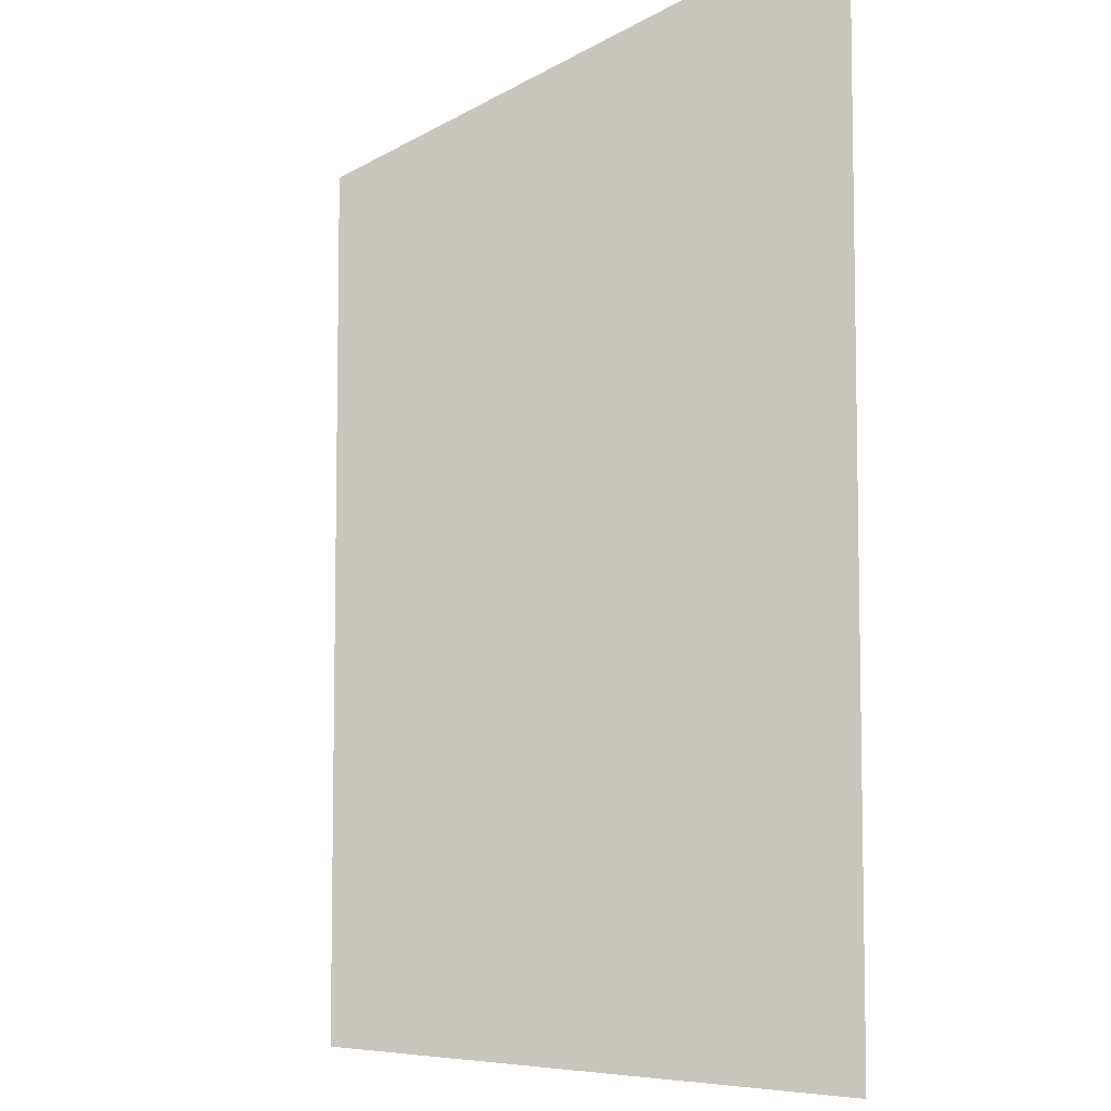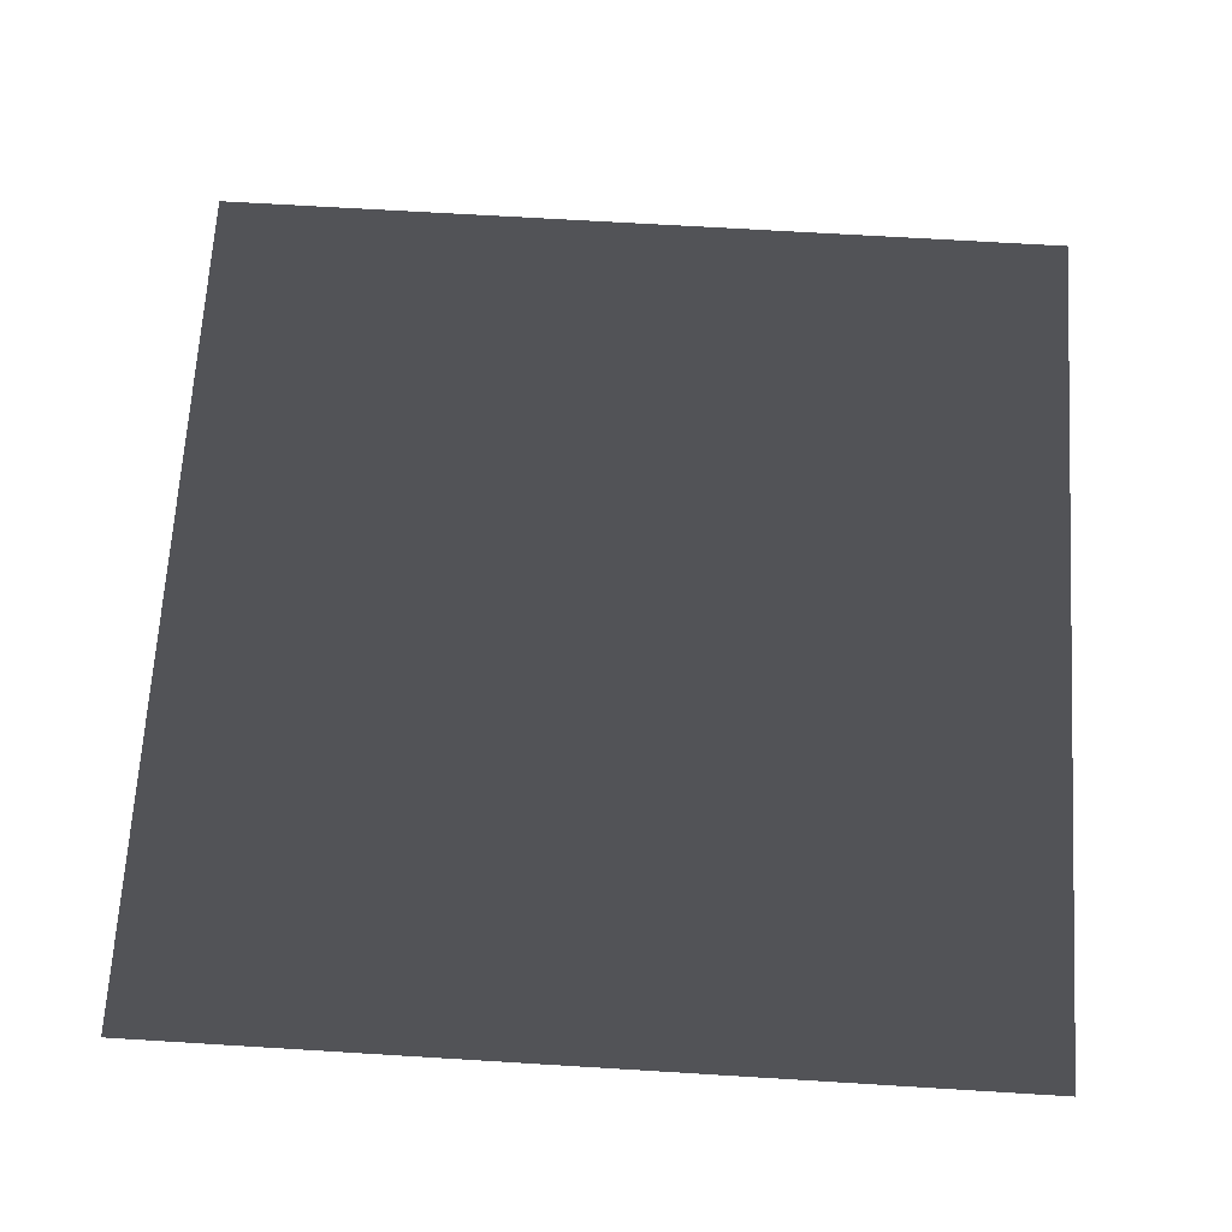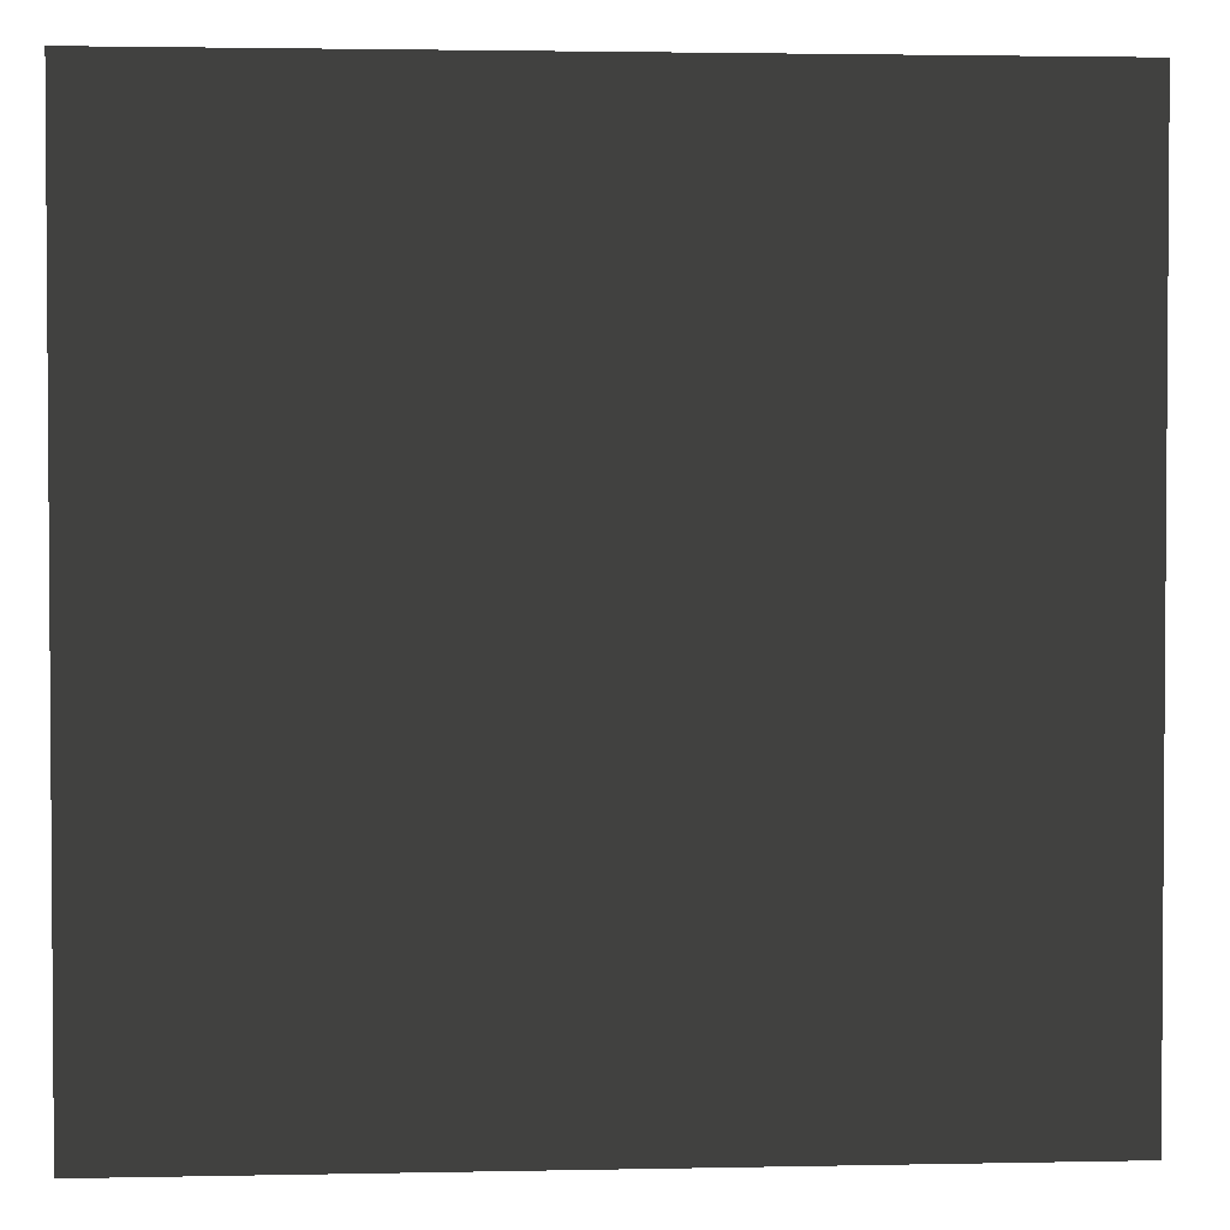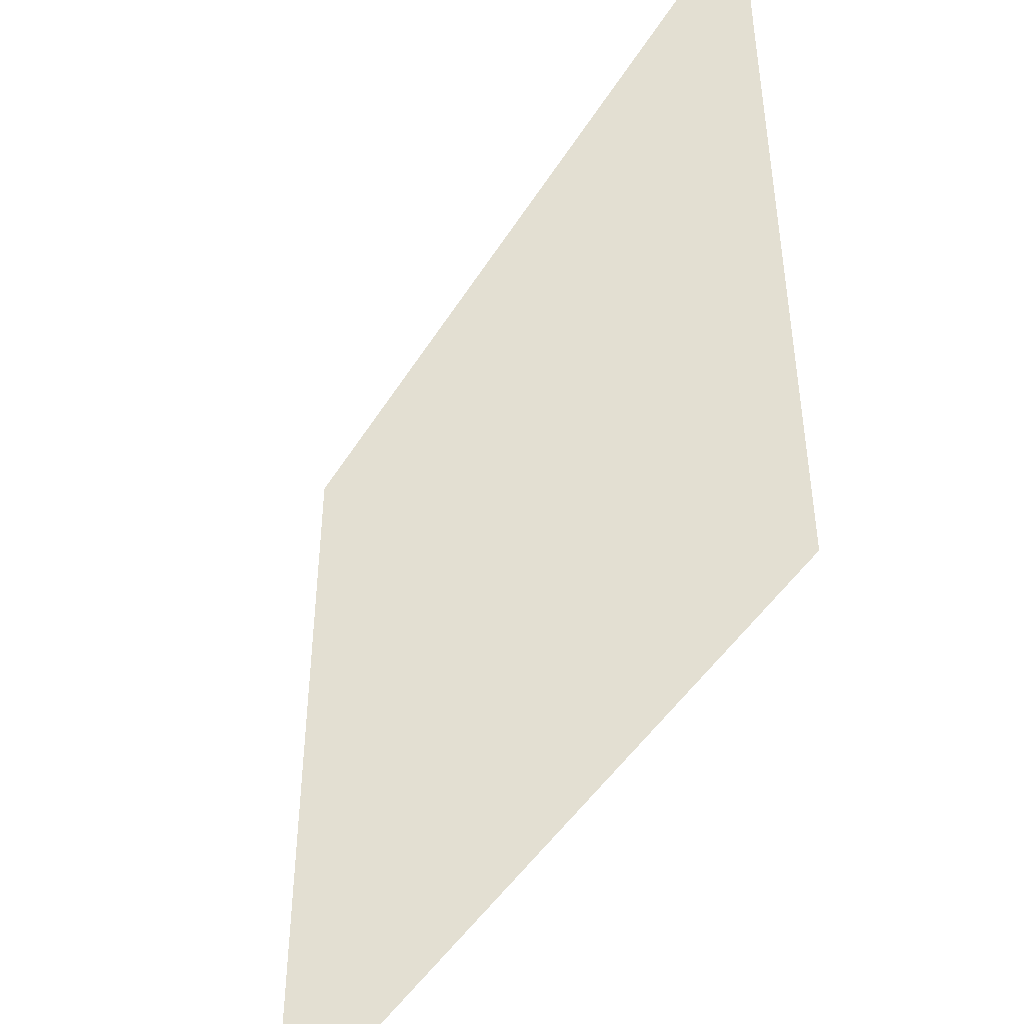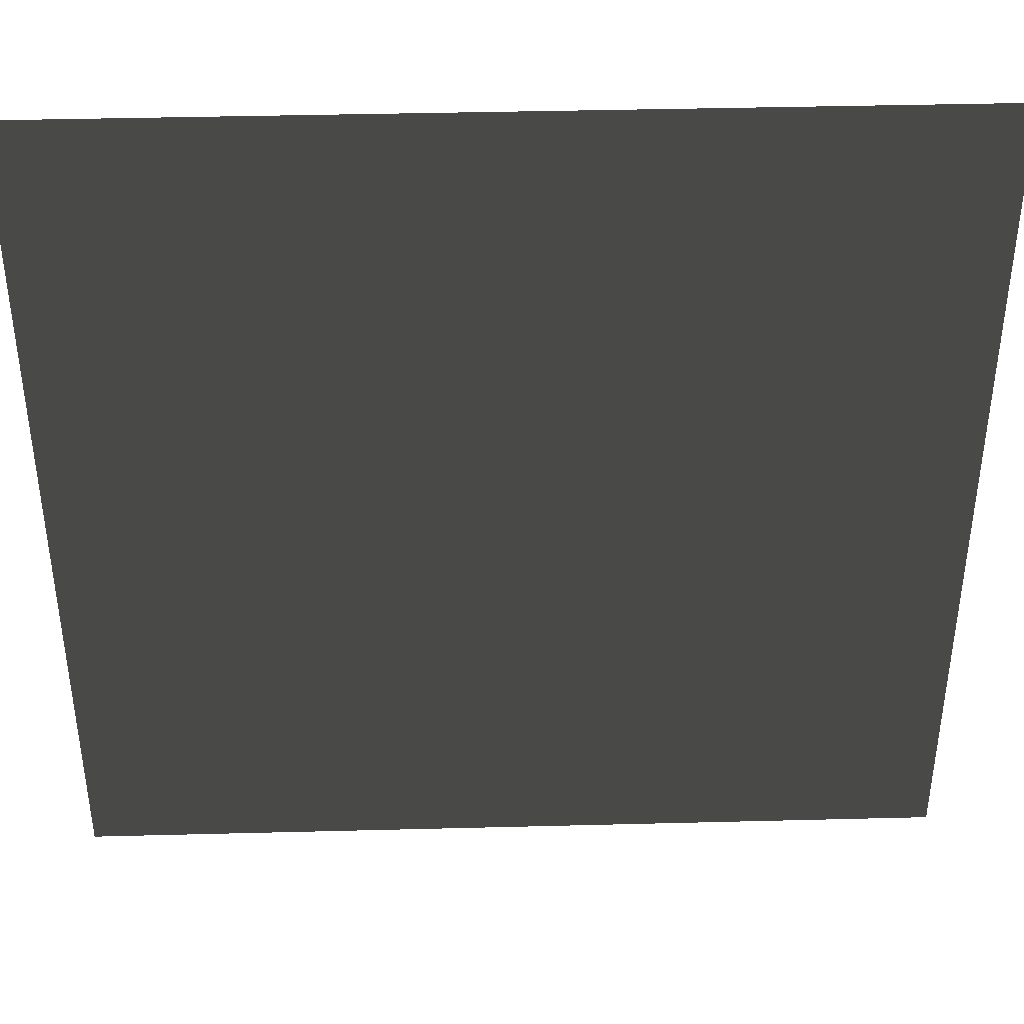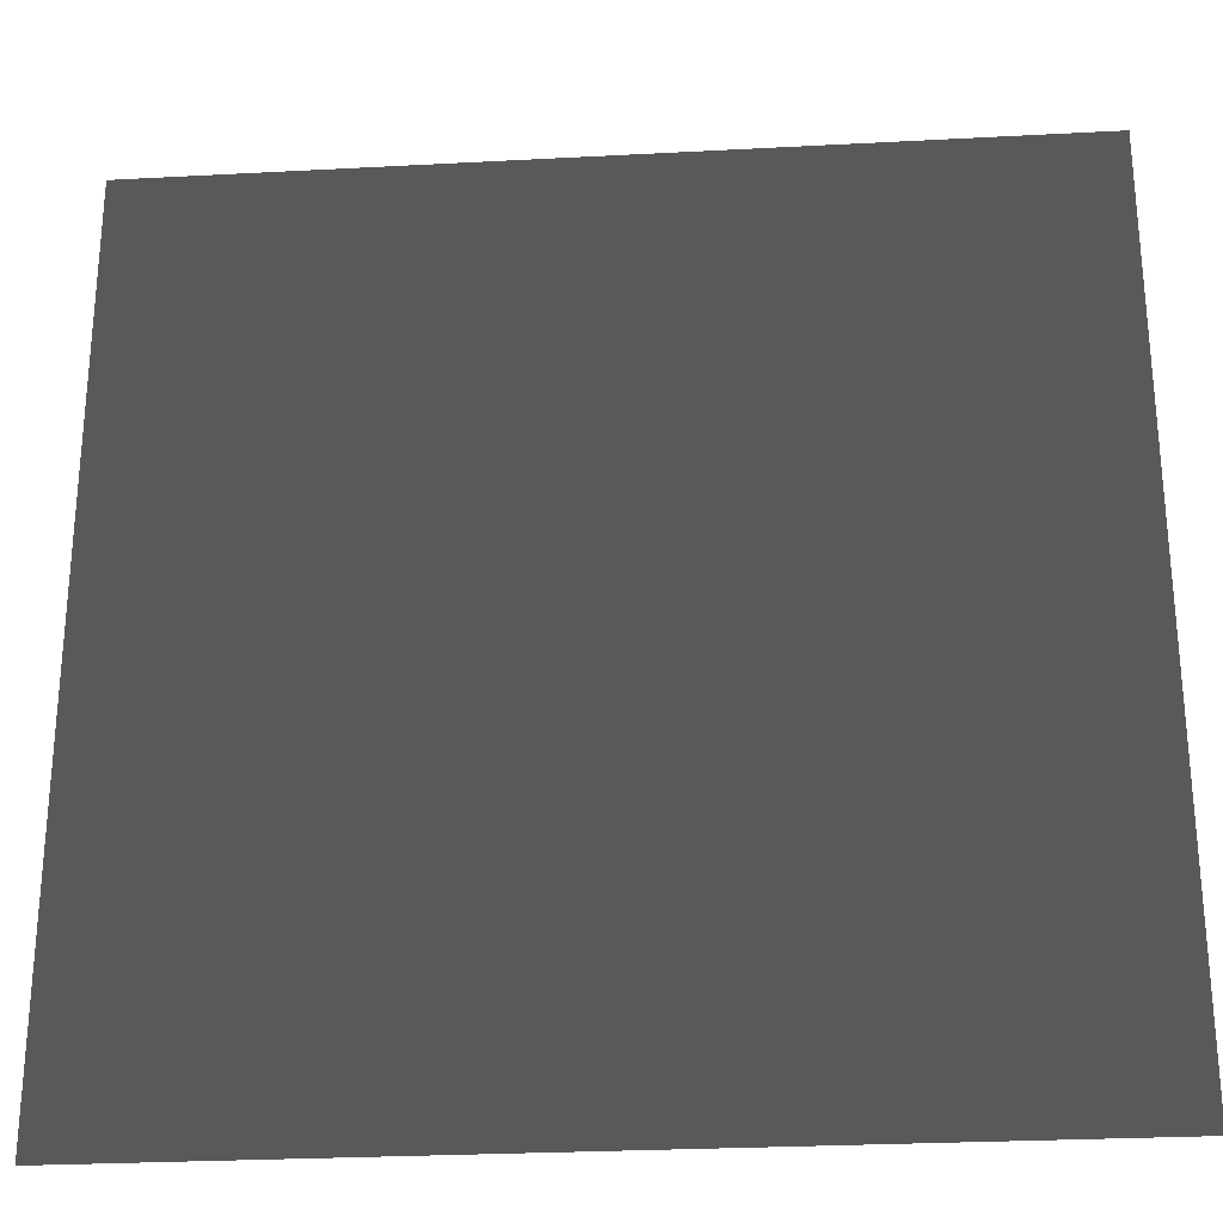
<metadata>
{"format":"obj","ext":"obj","renderer":"f3d","projection":"perspective","resolution":1024,"background":"white","views":[{"elev":-7.3,"azim":59.7,"up":"+Z"},{"elev":67.7,"azim":-86.5,"up":"+Y"},{"elev":2.5,"azim":-4.2,"up":"+Z"},{"elev":-46.4,"azim":60.0,"up":"+Z"},{"elev":40.8,"azim":178.2,"up":"+Z"},{"elev":-27.3,"azim":4.7,"up":"+Z"}]}
</metadata>
<code>
v -0.000103 1.657e-05 157.5
v 157.5 5.766e-06 0.0001065
v 1.877e-05 3.754e-05 1.613e-12
v 157.5 -1.52e-05 157.5
g B4_BricksWall_7256_55
f 1 3 2
f 2 4 1

</code>
